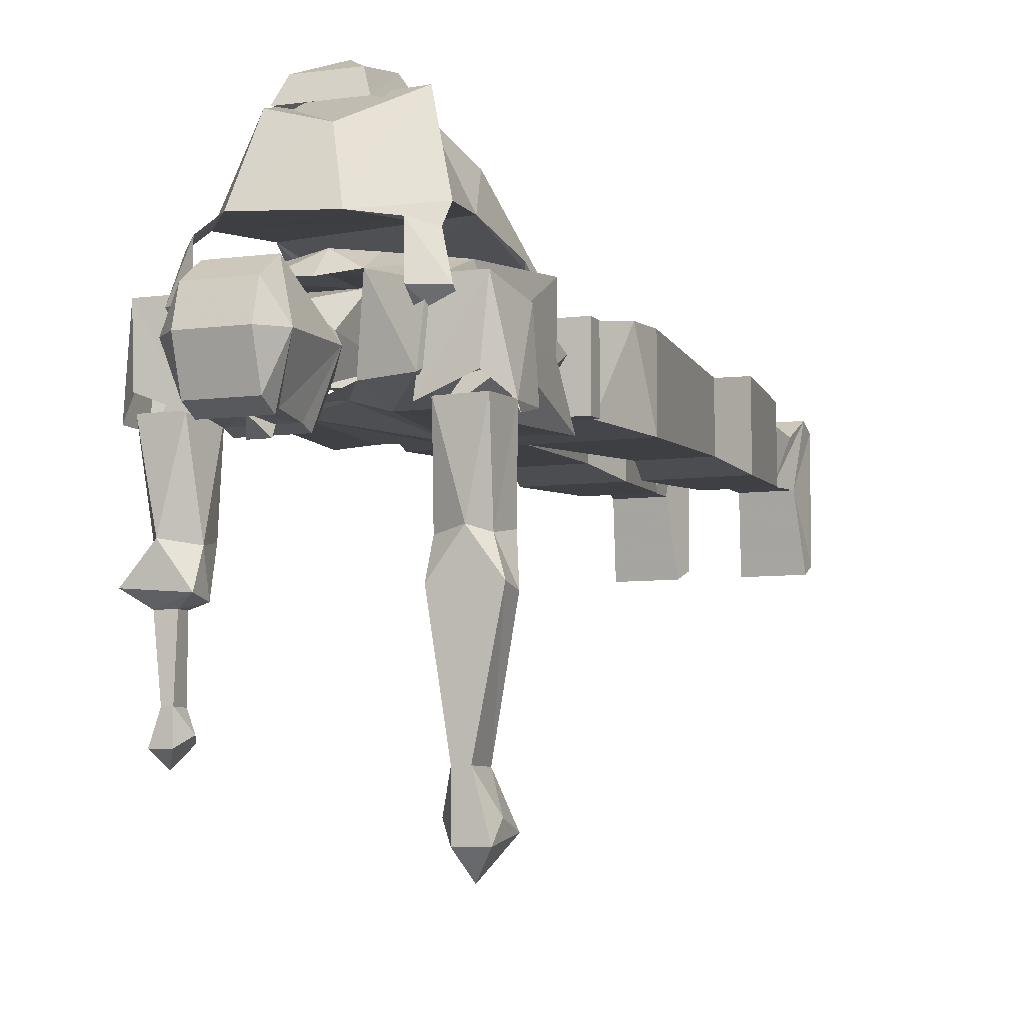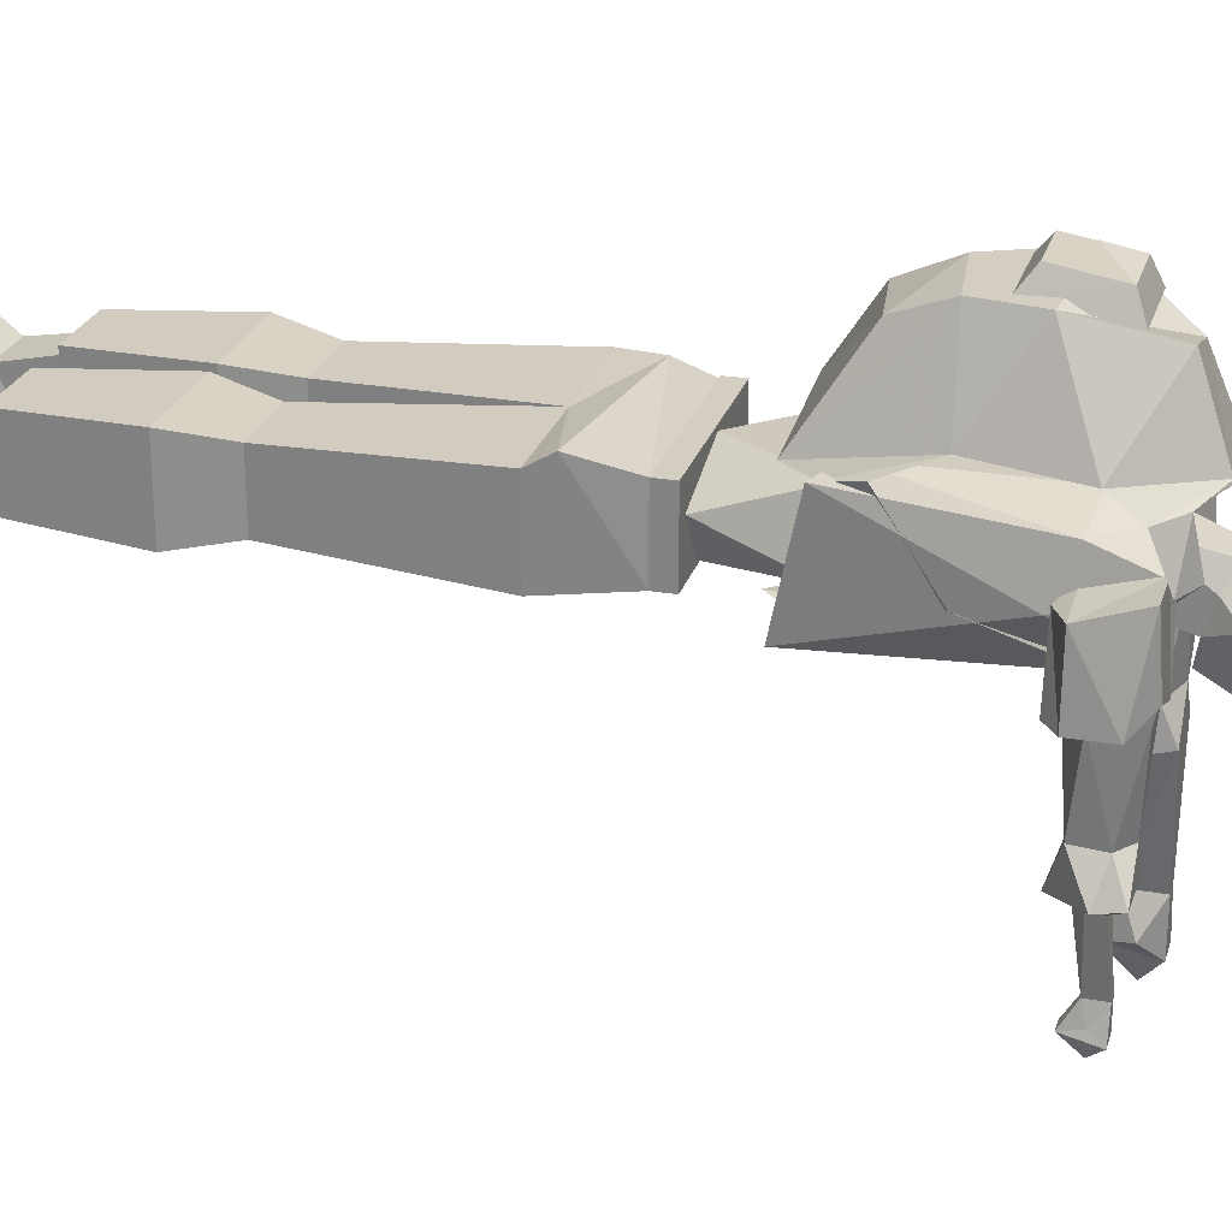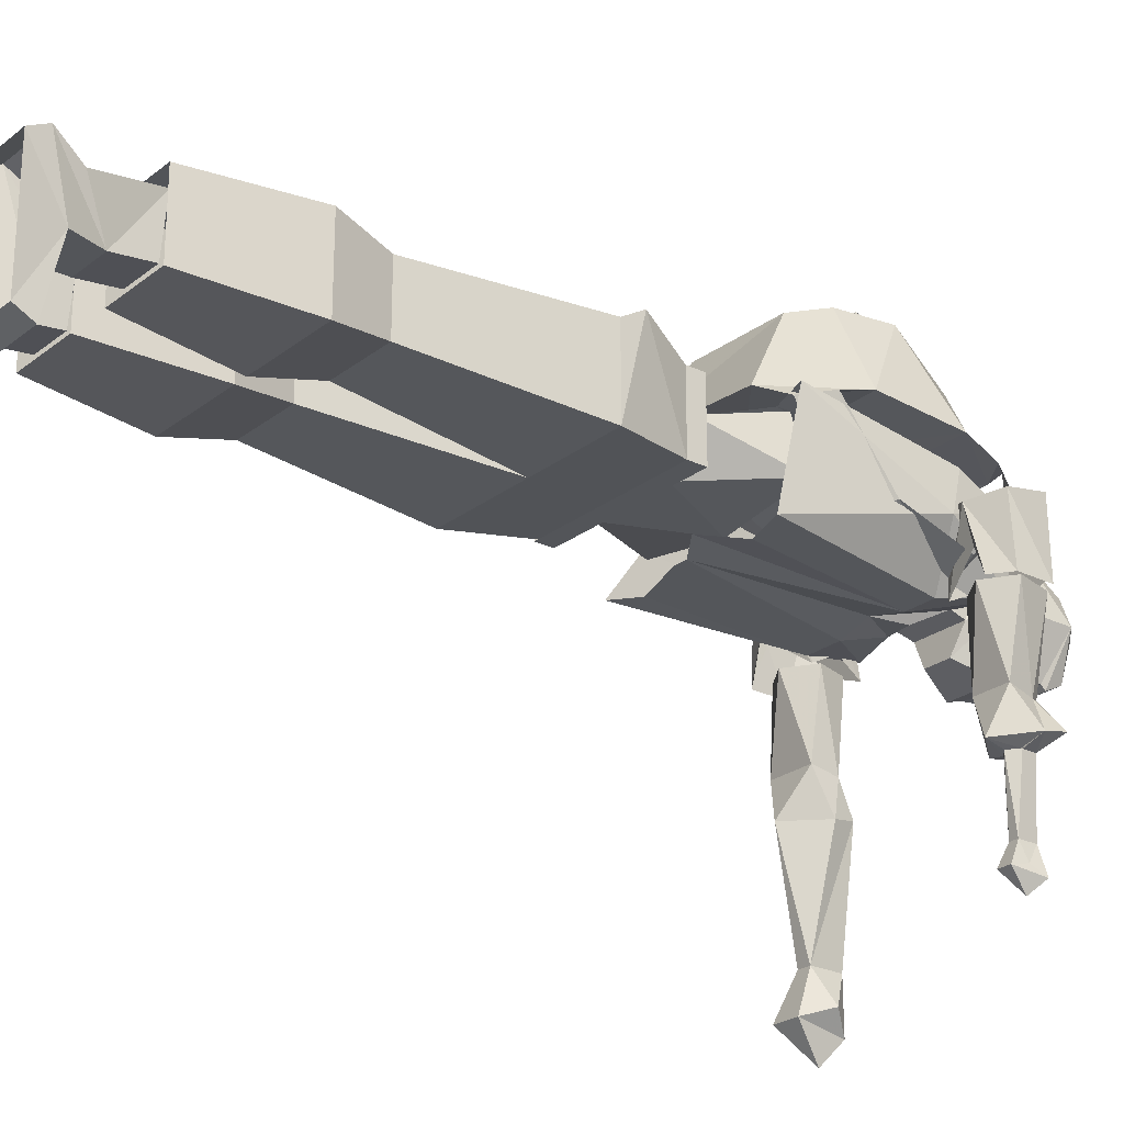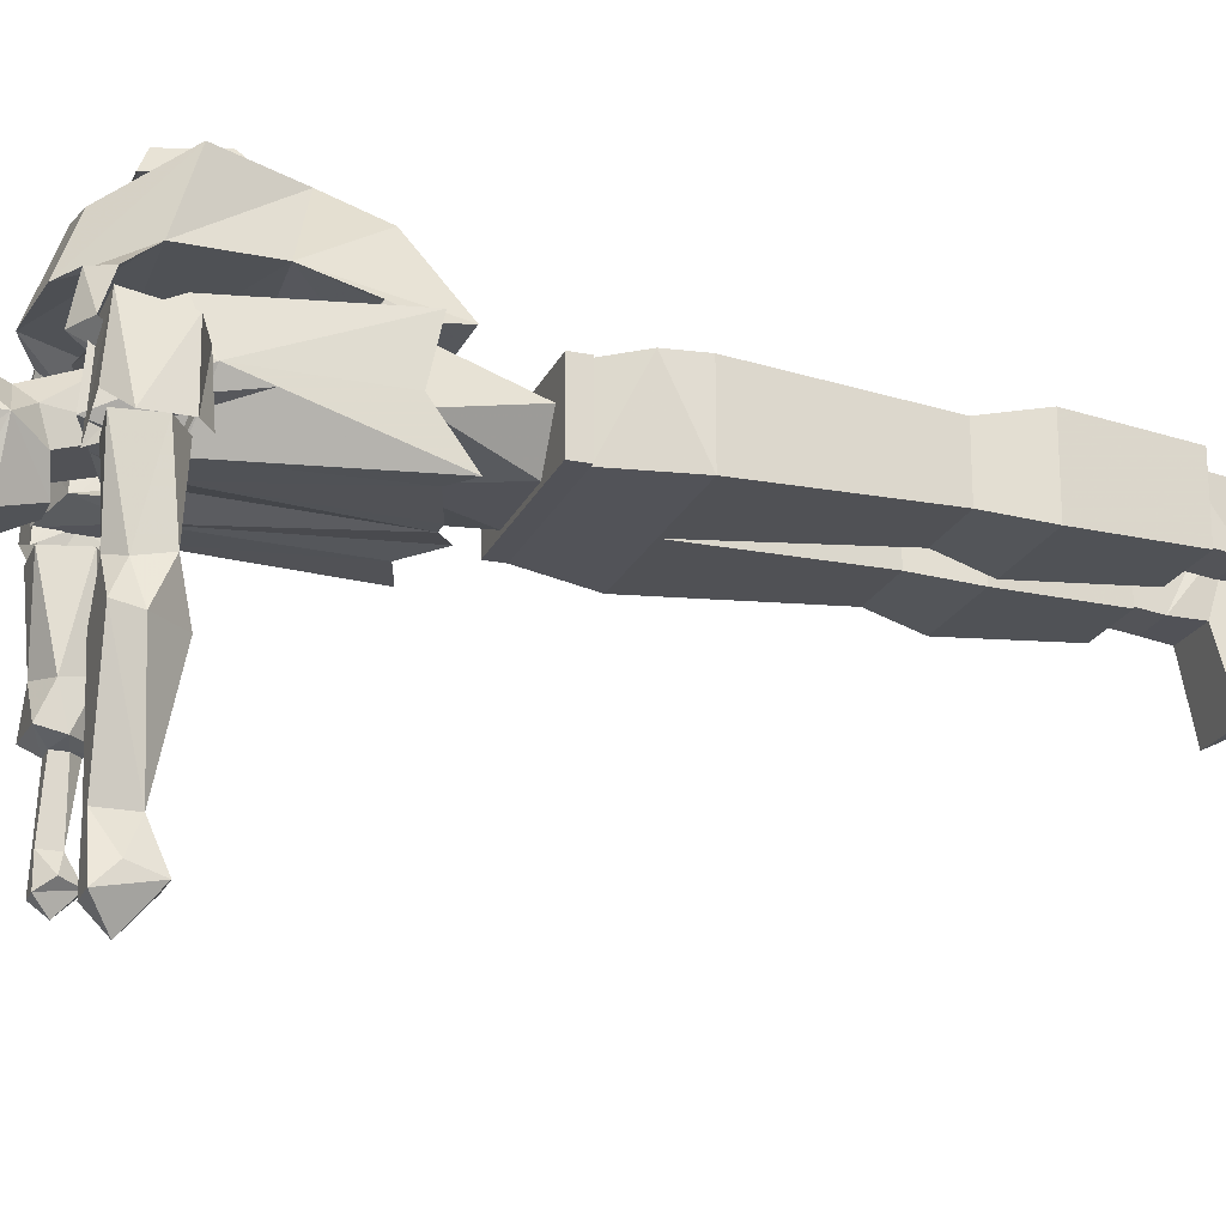
<metadata>
{"format":"obj","ext":"obj","renderer":"f3d","projection":"perspective","resolution":1024,"background":"white","views":[{"elev":-6.8,"azim":22.3,"up":"+Z"},{"elev":25.3,"azim":-74.2,"up":"+Z"},{"elev":-24.5,"azim":-128.5,"up":"+Z"},{"elev":-21.5,"azim":70.5,"up":"+Z"}]}
</metadata>
<code>
v -0.2266 -1.352 -0.1094
v -0.2109 -1.336 -0.25
v -0.2031 -1.383 -0.2578
v -0.2109 -1.414 -0.1094
v -0.1875 -1.406 -0.25
v -0.1484 -1.414 -0.1094
v -0.1406 -1.383 -0.2578
v -0.1328 -1.352 -0.1094
v -0.1484 -1.336 -0.25
v -0.1797 -1.32 -0.1094
v 0.1719 -1.406 -0.5078
v 0.1719 -1.352 -0.5078
v 0.1484 -1.375 -0.5625
v 0.1719 -1.406 -0.5938
v 0.2188 -1.406 -0.5938
v 0.1953 -1.406 -0.5078
v 0.1406 -1.406 -0.3125
v 0.1328 -1.367 -0.3203
v 0.1875 -1.312 -0.3203
v 0.1953 -1.352 -0.5078
v 0.1719 -1.328 -0.5781
v 0.1875 -1.375 -0.6328
v 0.2188 -1.328 -0.5781
v 0.2188 -1.375 -0.5625
v 0.2344 -1.406 -0.3125
v 0.1875 -1.406 -0.25
v 0.1406 -1.383 -0.2578
v 0.1406 -1.336 -0.25
v 0.2188 -1.336 -0.25
v 0.2344 -1.367 -0.3203
v 0.2109 -1.383 -0.2578
v 0.2188 -1.414 -0.1094
v 0.1484 -1.406 -0.1094
v 0.1328 -1.352 -0.1094
v 0.1797 -1.32 -0.1094
v 0.2266 -1.352 -0.1094
v -0.1406 -1.367 -0.3203
v -0.1875 -1.312 -0.3203
v -0.1406 -1.406 -0.3125
v -0.1719 -1.383 -0.3281
v -0.1719 -1.359 -0.3281
v -0.1875 -1.344 -0.3281
v -0.2031 -1.359 -0.3281
v -0.1875 -1.359 -0.4375
v -0.2031 -1.383 -0.3281
v -0.2344 -1.367 -0.3125
v -0.2344 -1.406 -0.3047
v -0.1953 -1.359 -0.3281
v -0.1875 -1.391 -0.4375
v -0.1719 -1.391 -0.4375
v -0.1719 -1.359 -0.4375
v -0.1719 -1.336 -0.4766
v -0.1953 -1.336 -0.4766
v -0.1953 -1.367 -0.4688
v -0.1172 -1.078 0.07031
v 0.1172 -1.078 0.07031
v 0.01562 -0.9219 0.05469
v -0.1172 -0.9219 0.01562
v -0.1484 -1.078 -0.03125
v -0.07031 -0.9219 -0.05469
v 0.007812 -1.078 -0.05469
v 0.07031 -0.9219 -0.05469
v 0.1562 -1.078 -0.03125
v 0.1172 -0.9219 0.01562
v 0.05469 -1.367 0.02344
v 0.02344 -1.477 -0.007812
v 0.05469 -1.453 -0.03906
v 0.05469 -1.328 -0.05469
v 0.04688 -1.438 -0.08594
v 0 -1.438 -0.08594
v -0.04688 -1.328 -0.05469
v -0.04688 -1.438 -0.08594
v -0.04688 -1.453 -0.03906
v -0.04688 -1.367 0.02344
v -0.02344 -1.477 -0.007812
v 0.007812 -1.367 0.02344
v -0.07812 -1.484 -0.0625
v -0.04688 -1.57 0.02344
v 0.04688 -1.57 0.02344
v 0.07812 -1.484 -0.0625
v 0.02344 -1.43 -0.1328
v -0.02344 -1.43 -0.1328
v -0.04688 -1.492 -0.1562
v -0.04688 -1.516 -0.1484
v -0.04688 -1.57 -0.1406
v -0.07812 -1.602 -0.0625
v -0.04688 -1.617 -0.007812
v 0.04688 -1.617 -0.007812
v 0.07812 -1.602 -0.0625
v 0.04688 -1.57 -0.1406
v 0.04688 -1.516 -0.1484
v 0.04688 -1.492 -0.1562
v 0.01562 -1.516 -0.1484
v -0.01562 -1.516 -0.1484
v 0 -1.555 -0.1406
v 0.04688 -1.578 -0.1484
v -0.04688 -1.578 -0.1484
v -0.04688 -1.609 -0.1328
v -0.04688 -1.633 -0.0625
v 0.04688 -1.633 -0.0625
v 0.04688 -1.609 -0.1328
v 0.1484 -0.9219 -0.0625
v 0.1484 -0.8906 0.0625
v 0.1484 -0.9219 0.0625
v -0.1406 -0.9219 0.0625
v -0.1406 -0.9219 -0.0625
v -0.1406 -0.8906 -0.0625
v 0.1484 -0.8906 -0.0625
v -0.1406 -0.8906 0.0625
v -0.125 -0.1172 -0.05469
v -0.1406 -0.07812 0.02344
v -0.1484 -0.03125 0.05469
v -0.1406 -0.0625 -0.05469
v -0.05469 -0.1172 -0.05469
v -0.05469 -0.1797 -0.04688
v -0.125 -0.1797 -0.04688
v -0.125 -0.1875 0.04688
v -0.1484 0 0.03906
v -0.1484 0 -0.1641
v -0.04688 -0.03125 0.05469
v -0.03906 0 0.03906
v -0.05469 -0.0625 -0.05469
v -0.03906 0 -0.1641
v -0.04688 -0.03125 -0.1797
v -0.1484 -0.03125 -0.1797
v -0.05469 -0.07812 0.02344
v -0.05469 -0.1875 0.04688
v -0.1719 -0.8047 0.09375
v -0.1719 -0.7656 -0.07031
v 0 -0.7656 -0.07031
v 0.1406 -0.8906 -0.0625
v 0.1797 -0.7656 -0.07031
v 0.1719 -0.8281 0.07031
v 0.1406 -0.8906 0.0625
v 0 -0.7656 0.07031
v -0.1719 -0.7656 0.07031
v -0.1484 -0.4609 0.05469
v -0.1484 -0.4609 -0.05469
v -0.03125 -0.4609 -0.05469
v 0.03906 -0.4609 0.05469
v 0.03906 -0.4609 -0.05469
v 0.1562 -0.4609 -0.05469
v 0.1797 -0.7656 0.07031
v 0.1562 -0.4609 0.05469
v 0.01562 -0.3672 0.07031
v 0.01562 -0.3672 -0.07031
v 0.1797 -0.3672 -0.07031
v 0.1562 -0.03125 0.05469
v 0.1484 -0.07812 0.02344
v 0.1328 -0.1172 -0.05469
v 0.1484 -0.0625 -0.05469
v 0.1562 0 0.03906
v 0.05469 -0.03125 0.05469
v 0.0625 -0.07812 0.02344
v 0.1328 -0.1875 0.04688
v 0.1562 0 -0.1641
v 0.1562 -0.03125 -0.1797
v 0.05469 -0.03125 -0.1797
v 0.04688 0 -0.1641
v 0.0625 -0.0625 -0.05469
v 0.04688 0 0.03906
v 0.0625 -0.1172 -0.05469
v 0.0625 -0.1797 -0.04688
v 0.0625 -0.1875 0.04688
v 0.1328 -0.1797 -0.04688
v -0.01562 -1.523 -0.1641
v 0.01562 -1.523 -0.1641
v 0.1797 -0.3672 0.07031
v 0.1562 -0.1719 0.0625
v 0.03906 -0.1719 0.0625
v 0.1562 -0.1719 -0.0625
v 0.03906 -0.1719 -0.0625
v -0.007812 -0.3672 0.07031
v -0.03125 -0.1719 0.0625
v -0.1484 -0.1719 0.0625
v -0.1719 -0.3672 0.07031
v -0.03125 -0.4609 0.05469
v -0.007812 -0.3672 -0.07031
v -0.03125 -0.1719 -0.0625
v -0.1719 -0.3672 -0.07031
v -0.1484 -0.1719 -0.0625
v 0.007812 -1.32 -0.09375
v 0.05469 -1.398 -0.08594
v -0.01562 -1.367 -0.1016
v -0.05469 -1.398 -0.08594
v -0.05469 -1.32 -0.1094
v 0.007812 -1.016 -0.1016
v 0.0625 -1.32 -0.1094
v 0.1406 -1.43 -0.08594
v 0.0625 -1.398 0.03906
v 0.1484 -1.422 0.01562
v 0.1641 -1.328 0.05469
v 0.05469 -1.336 0.07031
v 0.007812 -1.375 0.07031
v 0.007812 -1.414 0.03125
v -0.05469 -1.398 0.03906
v -0.05469 -1.336 0.07031
v -0.1562 -1.328 0.05469
v -0.1484 -1.422 0.01562
v -0.1406 -1.422 -0.09375
v -0.1094 -1.32 -0.1094
v -0.08594 -1.039 -0.1016
v -0.03906 -0.9844 -0.09375
v 0.03125 -1.016 -0.1016
v 0.125 -1.047 -0.1016
v 0.125 -1.32 -0.1094
v 0.1797 -1.297 -0.02344
v 0.1562 -1.055 0.08594
v 0.08594 -1.078 0.08594
v 0.07031 -1.055 0.08594
v 0 -1.055 0.08594
v -0.03125 -1.031 0.08594
v -0.09375 -1.078 0.08594
v -0.1641 -1.055 0.08594
v -0.1719 -1.297 -0.02344
v -0.1562 -1.016 -0.1016
v 0.1641 -1.016 -0.1016
v 0.1641 -1.078 -0.01562
v -0.1797 -1.305 -0.007812
v -0.125 -1.328 0.007812
v -0.125 -1.328 -0.1172
v -0.1875 -1.312 -0.07031
v -0.2109 -1.305 -0.1172
v -0.2422 -1.328 -0.1172
v -0.2344 -1.328 0
v -0.1484 -1.414 0.02344
v -0.1328 -1.422 -0.1172
v -0.125 -1.375 -0.09375
v -0.2188 -1.414 0.02344
v -0.2422 -1.391 -0.1172
v -0.2109 -1.422 -0.08594
v 0.125 -1.328 -0.1172
v 0.125 -1.328 0.007812
v 0.1797 -1.305 -0.007812
v 0.1875 -1.312 -0.07031
v 0.2109 -1.305 -0.1172
v 0.2422 -1.328 -0.1172
v 0.2344 -1.328 0
v 0.2422 -1.391 -0.1172
v 0.2188 -1.414 0.02344
v 0.2109 -1.422 -0.08594
v 0.1328 -1.422 -0.1172
v 0.1484 -1.414 0.02344
v 0.125 -1.375 -0.09375
v -0.007812 -1.555 -0.1406
v -0.03906 -1.562 -0.1406
v -0.04688 -1.547 -0.1406
v 0.04688 -1.547 -0.1406
v 0.03906 -1.562 -0.1406
v 0.007812 -1.555 -0.1406
v 0.1797 -1.422 0.007812
v 0.1562 -1.398 0.07812
v 0.125 -1.43 0.08594
v 0.1328 -1.445 0.007812
v 0.1875 -1.336 -0.07031
v 0.1328 -1.336 -0.07812
v 0.1719 -1.203 -0.03125
v 0.1484 -1.18 -0.05469
v 0.1406 -1.117 0.09375
v 0.1328 -1.062 0.07812
v 0.1172 -1.211 0.1328
v 0.1172 -1.008 0.09375
v 0.07031 -1.086 0.2188
v 0.03906 -1.172 0.2656
v 0.1484 -1.352 0.1172
v -0.1562 -1.344 0.1094
v -0.1484 -1.195 0.125
v -0.1172 -1.016 0.08594
v -0.07812 -1.109 0.2344
v -0.08594 -1.188 0.2656
v 0.1016 -1.305 0.2656
v 0.0625 -1.453 0.09375
v -0.1328 -1.43 0.08594
v -0.1641 -1.391 0.07812
v -0.1719 -1.422 0.007812
v -0.125 -1.445 0.007812
v -0.1719 -1.328 -0.07031
v -0.1172 -1.336 -0.09375
v -0.1719 -1.203 -0.03125
v -0.125 -1.172 -0.05469
v -0.1641 -1.117 0.09375
v -0.1406 -1.062 0.07812
v -0.07812 -1.461 0.1016
v -0.05469 -1.414 0.2266
v -0.1016 -1.281 0.2656
v 0.03125 -1.414 0.2031
v 0 -1.305 0.3047
v -0.05469 -1.352 0.2812
v 0.03906 -1.352 0.2812
v -0.07031 -1.367 0.2422
v 0.05469 -1.367 0.2422
v 0.03906 -1.258 0.2969
v -0.05469 -1.258 0.2969
v -0.07031 -1.234 0.2656
v 0.05469 -1.234 0.2656
v -0.1562 -1.367 -0.4688
v -0.1719 -1.391 -0.4844
v -0.2031 -1.391 -0.4844
v -0.1875 -1.367 -0.5078
v -0.1875 -1.391 -0.4609
v -0.1875 -1.391 -0.4766
v -0.1719 -1.391 -0.4766
v -0.1719 -1.391 -0.4609
f 1 2 3
f 1 3 4
f 4 3 5
f 4 5 6
f 6 5 7
f 6 7 8
f 8 7 9
f 8 9 10
f 10 9 2
f 10 2 1
f 11 12 13
f 11 13 14
f 11 14 15
f 11 15 16
f 11 16 17
f 11 17 12
f 12 17 18
f 12 18 19
f 12 19 20
f 12 20 21
f 12 21 13
f 13 21 14
f 14 21 22
f 14 22 15
f 15 22 23
f 15 23 24
f 15 24 16
f 16 24 20
f 16 20 25
f 16 25 17
f 17 25 26
f 17 26 27
f 17 27 18
f 18 27 28
f 18 28 19
f 19 28 29
f 19 29 30
f 19 30 20
f 20 30 25
f 25 30 31
f 25 31 26
f 26 31 32
f 26 32 33
f 26 33 27
f 27 33 34
f 27 34 28
f 28 34 35
f 28 35 29
f 29 35 36
f 29 36 31
f 29 31 30
f 20 24 23
f 20 23 21
f 21 23 22
f 36 32 31
f 16 16 25
f 37 38 9
f 37 9 7
f 37 7 39
f 46 47 3
f 46 3 2
f 46 2 38
f 5 39 7
f 39 5 47
f 3 47 5
f 2 9 38
f 55 56 57
f 55 57 58
f 55 58 59
f 59 58 60
f 59 60 61
f 61 60 62
f 61 62 63
f 63 62 64
f 63 64 56
f 56 64 57
f 65 66 67
f 65 67 68
f 68 67 69
f 68 69 70
f 68 70 71
f 71 70 72
f 71 72 73
f 71 73 74
f 74 73 75
f 74 75 76
f 76 75 66
f 76 66 65
f 72 73 71
f 73 72 77
f 73 77 75
f 75 77 78
f 75 78 66
f 66 78 79
f 66 79 80
f 66 80 67
f 67 80 69
f 69 80 81
f 69 81 70
f 70 81 82
f 70 82 72
f 72 82 77
f 77 82 83
f 77 83 84
f 77 84 85
f 77 85 86
f 77 86 78
f 78 86 87
f 78 87 79
f 79 87 88
f 79 88 89
f 79 89 80
f 80 89 90
f 80 90 91
f 80 91 92
f 80 92 81
f 81 92 82
f 82 92 83
f 83 92 93
f 83 93 94
f 83 94 84
f 84 94 95
f 84 95 85
f 85 95 90
f 85 90 96
f 85 96 97
f 85 97 86
f 86 97 98
f 86 98 99
f 86 99 87
f 87 99 88
f 88 99 100
f 88 100 89
f 89 100 101
f 89 101 96
f 89 96 90
f 110 111 112
f 110 112 113
f 110 113 114
f 110 114 115
f 110 115 116
f 110 116 117
f 110 117 111
f 110 111 111
f 110 111 110
f 118 119 113
f 118 113 112
f 118 112 120
f 118 120 121
f 121 120 122
f 121 122 123
f 123 122 124
f 123 124 119
f 119 124 125
f 119 125 113
f 113 125 122
f 113 122 114
f 114 122 120
f 114 120 126
f 114 126 126
f 114 126 114
f 114 126 127
f 114 127 115
f 126 111 117
f 126 117 127
f 112 111 126
f 112 126 120
f 122 125 124
f 148 149 150
f 148 150 151
f 148 151 152
f 148 152 153
f 148 153 154
f 148 154 149
f 149 154 155
f 149 155 150
f 149 150 149
f 149 150 150
f 151 156 152
f 156 151 157
f 156 157 158
f 156 158 159
f 159 158 160
f 159 160 161
f 161 160 153
f 161 153 152
f 157 151 160
f 157 160 158
f 162 154 154
f 162 154 162
f 162 154 153
f 162 153 160
f 162 160 151
f 162 151 150
f 162 150 163
f 162 163 164
f 162 164 154
f 154 164 155
f 165 150 155
f 150 165 163
f 98 101 100
f 98 100 99
f 98 97 96
f 98 96 101
f 95 85 95
f 95 95 166
f 95 166 167
f 95 167 93
f 95 93 91
f 95 91 90
f 94 93 167
f 94 167 166
f 94 166 95
f 92 91 93
f 37 39 40
f 37 40 41
f 37 41 38
f 38 41 42
f 38 42 43
f 43 45 46
f 46 45 47
f 46 38 48
f 39 47 45
f 39 45 40
f 43 42 44
f 43 44 45
f 40 45 49
f 40 49 50
f 40 50 51
f 40 51 41
f 41 51 42
f 42 51 44
f 44 51 52
f 44 52 53
f 44 53 54
f 44 54 49
f 44 49 45
f 45 49 49
f 296 51 50
f 296 50 297
f 296 297 52
f 296 52 51
f 53 298 54
f 54 298 49
f 49 298 50
f 50 298 297
f 297 298 299
f 297 299 52
f 52 299 53
f 53 299 298
f 300 301 302
f 300 302 303
f 102 103 104
f 102 104 105
f 102 105 106
f 102 106 107
f 102 107 108
f 102 108 103
f 109 105 104
f 109 104 103
f 109 107 106
f 109 106 105
f 107 109 128
f 107 128 129
f 107 129 130
f 107 130 131
f 131 130 132
f 131 132 133
f 131 133 134
f 134 133 109
f 109 133 128
f 128 133 135
f 128 135 136
f 128 136 129
f 129 136 137
f 129 137 138
f 129 138 139
f 129 139 130
f 130 139 135
f 130 135 140
f 130 140 141
f 130 141 142
f 130 142 132
f 132 142 143
f 132 143 133
f 133 143 135
f 135 143 140
f 140 143 144
f 142 144 143
f 168 169 170
f 168 170 145
f 168 147 171
f 168 171 169
f 171 147 146
f 171 146 172
f 172 146 170
f 170 146 145
f 173 174 175
f 173 175 176
f 173 178 179
f 173 179 174
f 179 178 180
f 179 180 181
f 181 180 175
f 175 180 176
f 177 137 135
f 177 135 139
f 135 137 136
f 189 206 207
f 189 207 191
f 191 207 192
f 219 220 221
f 219 221 222
f 219 222 223
f 219 223 224
f 219 224 225
f 219 225 220
f 220 225 226
f 220 226 227
f 220 227 228
f 220 228 221
f 229 227 226
f 229 226 225
f 229 225 230
f 229 230 231
f 229 231 227
f 230 225 224
f 232 233 234
f 232 234 235
f 235 234 236
f 236 234 237
f 237 234 238
f 237 238 239
f 239 238 240
f 239 240 241
f 241 240 242
f 242 240 243
f 242 243 233
f 242 233 244
f 244 233 232
f 233 243 238
f 233 238 234
f 240 238 243
f 140 144 145
f 140 145 141
f 141 145 146
f 141 146 147
f 141 147 142
f 142 147 144
f 168 145 144
f 168 144 147
f 173 176 177
f 173 177 178
f 176 180 138
f 176 138 137
f 176 137 177
f 177 139 178
f 178 139 138
f 178 138 180
f 182 185 186
f 182 186 187
f 182 187 188
f 182 188 183
f 183 188 189
f 183 189 190
f 190 189 191
f 190 191 192
f 190 192 193
f 190 193 194
f 190 194 195
f 195 194 196
f 196 194 197
f 196 197 198
f 196 198 199
f 196 199 185
f 185 199 200
f 185 200 186
f 186 200 201
f 186 201 202
f 186 202 203
f 186 203 187
f 187 204 188
f 188 204 205
f 188 205 206
f 188 206 189
f 192 207 208
f 192 208 209
f 192 209 193
f 193 209 210
f 193 210 211
f 193 211 194
f 194 211 197
f 197 211 212
f 197 212 213
f 197 213 198
f 198 213 214
f 198 214 215
f 201 215 216
f 201 216 202
f 205 217 206
f 206 217 207
f 207 217 218
f 207 218 208
f 216 215 214
f 182 183 184
f 182 184 185
f 198 215 199
f 199 215 200
f 200 215 201
f 245 246 247
f 248 249 250
f 251 252 253
f 251 253 254
f 251 254 255
f 255 254 256
f 255 256 257
f 257 256 258
f 257 258 259
f 259 258 260
f 259 260 261
f 261 260 262
f 265 272 252
f 252 272 253
f 273 274 275
f 273 275 276
f 276 275 277
f 276 277 278
f 278 277 279
f 278 279 280
f 280 279 281
f 280 281 282
f 282 281 267
f 282 267 268
f 274 273 283
f 274 283 266
f 261 262 263
f 261 263 264
f 261 264 265
f 261 265 266
f 261 266 267
f 261 267 268
f 261 268 262
f 262 268 269
f 262 269 263
f 263 269 264
f 264 269 270
f 264 270 271
f 264 271 265
f 265 271 272
f 268 267 270
f 268 270 269
f 266 283 284
f 266 284 285
f 266 285 267
f 267 285 270
f 270 285 271
f 271 285 286
f 271 286 272
f 272 286 283
f 272 283 265
f 265 283 266
f 285 284 286
f 286 284 283
f 287 288 289
f 289 288 290
f 289 290 291
f 289 291 292
f 289 292 293
f 289 293 288
f 288 293 294
f 288 294 290
f 291 295 292
f 292 295 293
f 293 295 294

</code>
